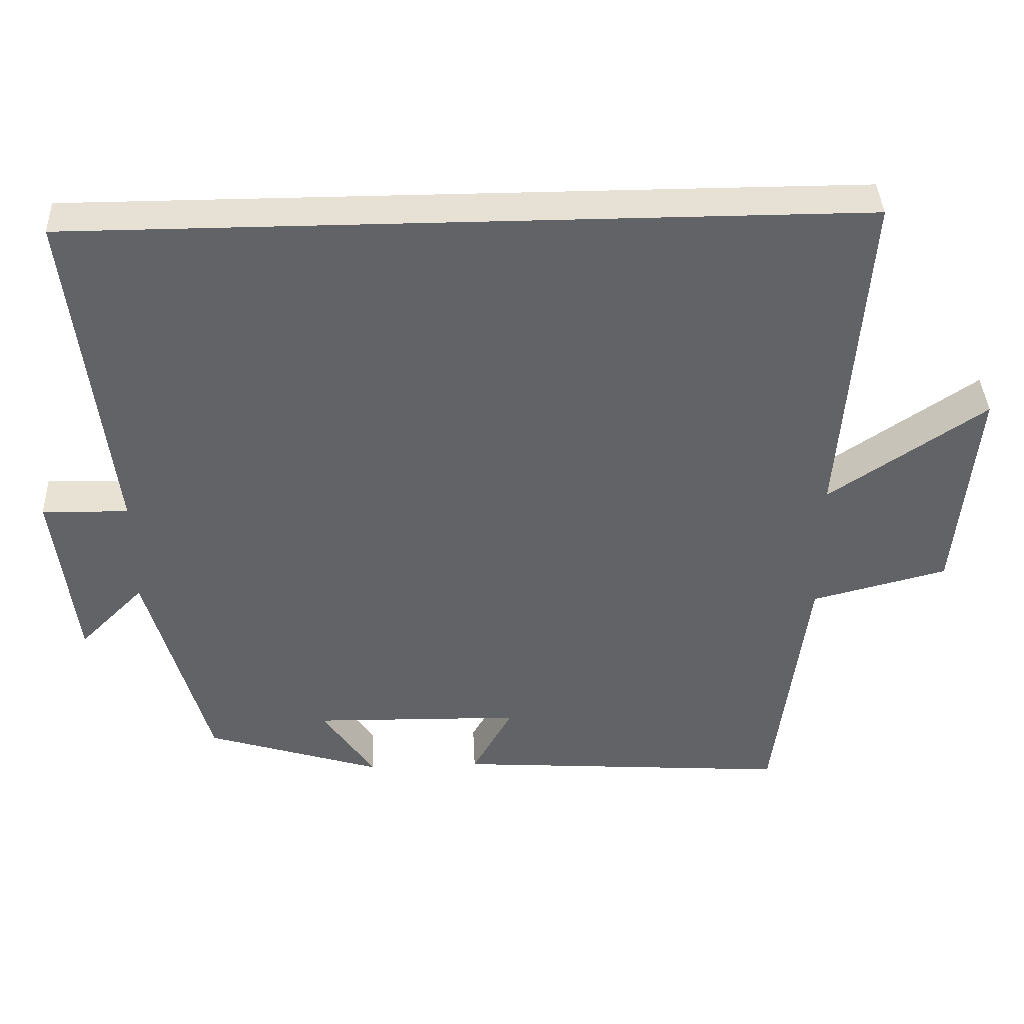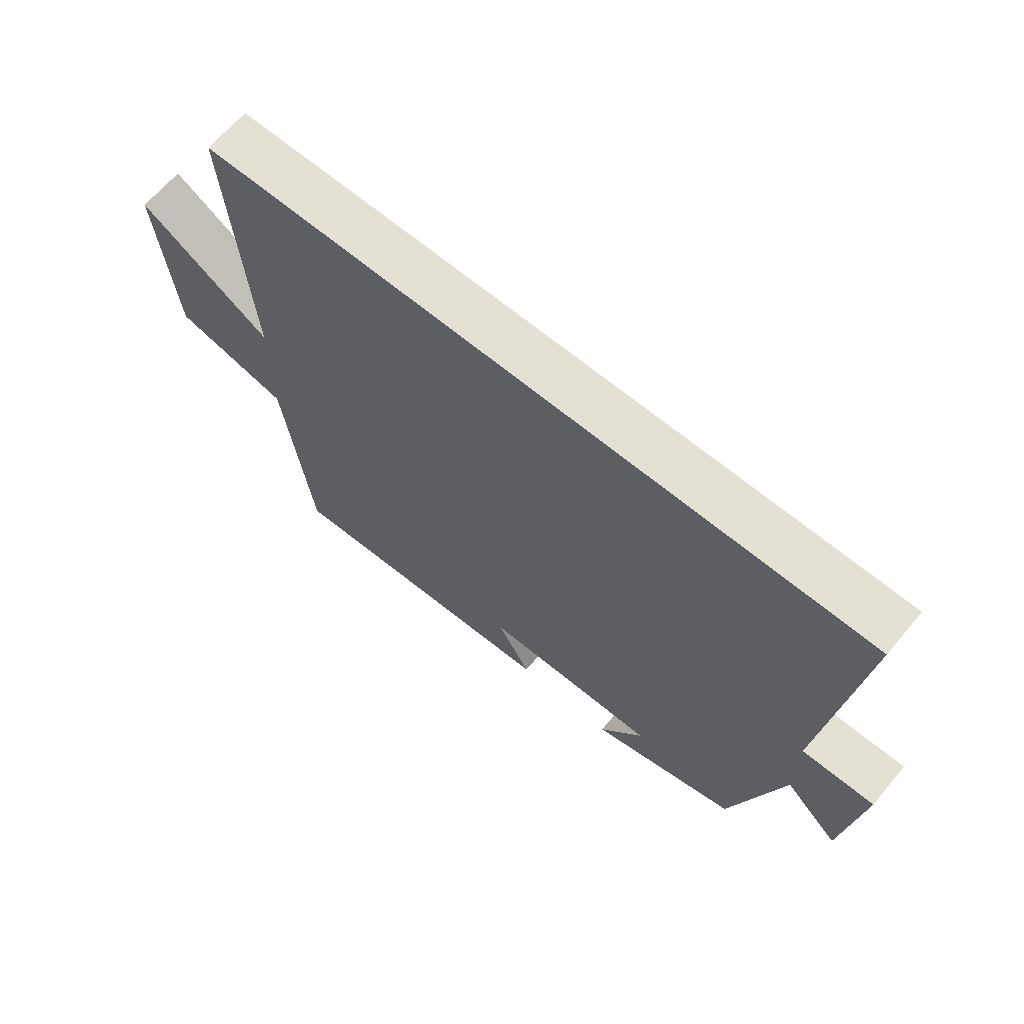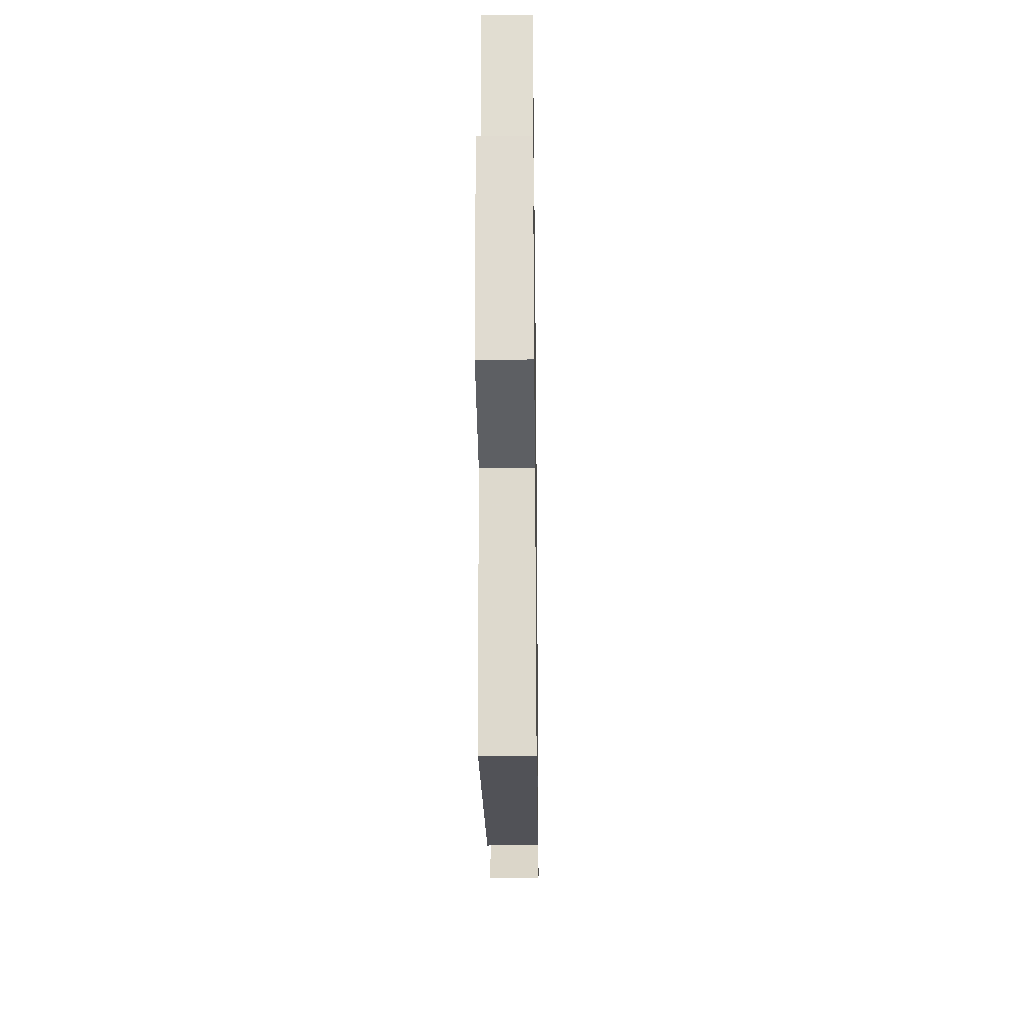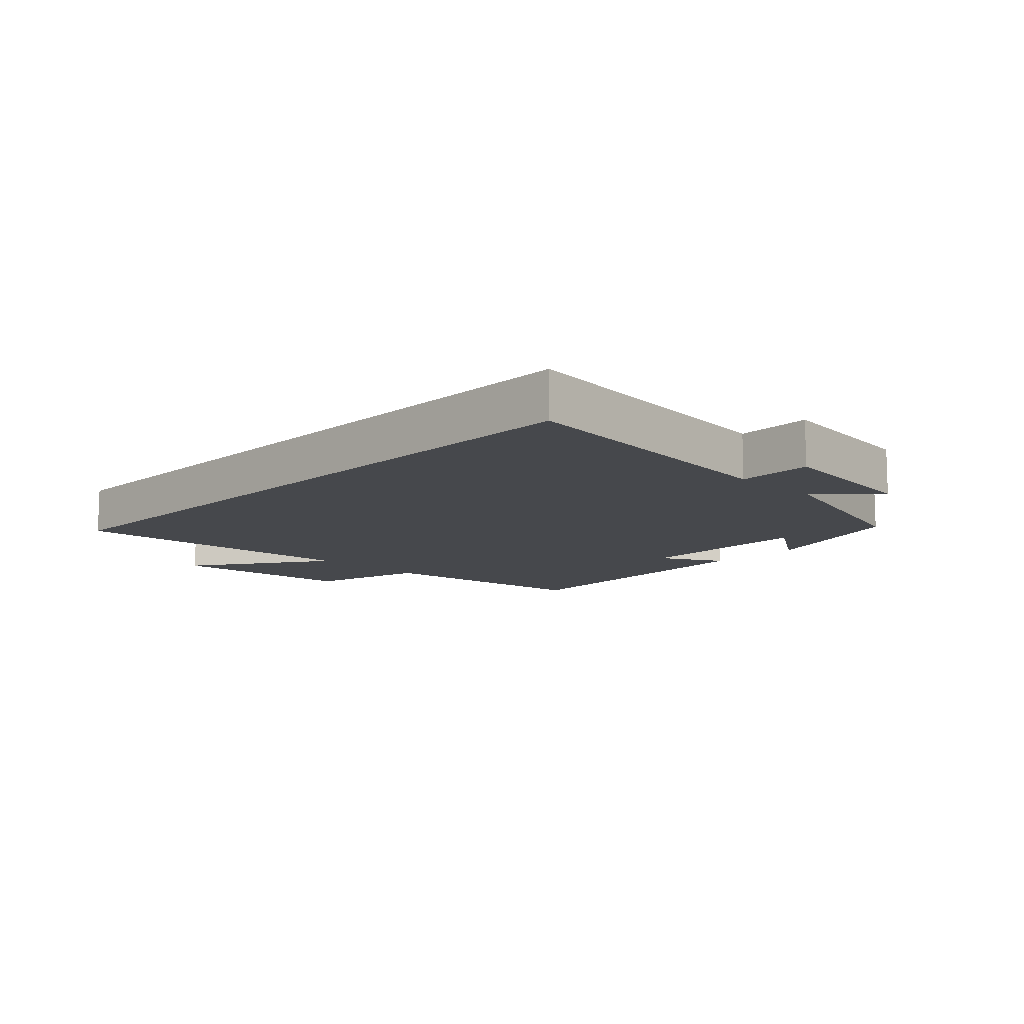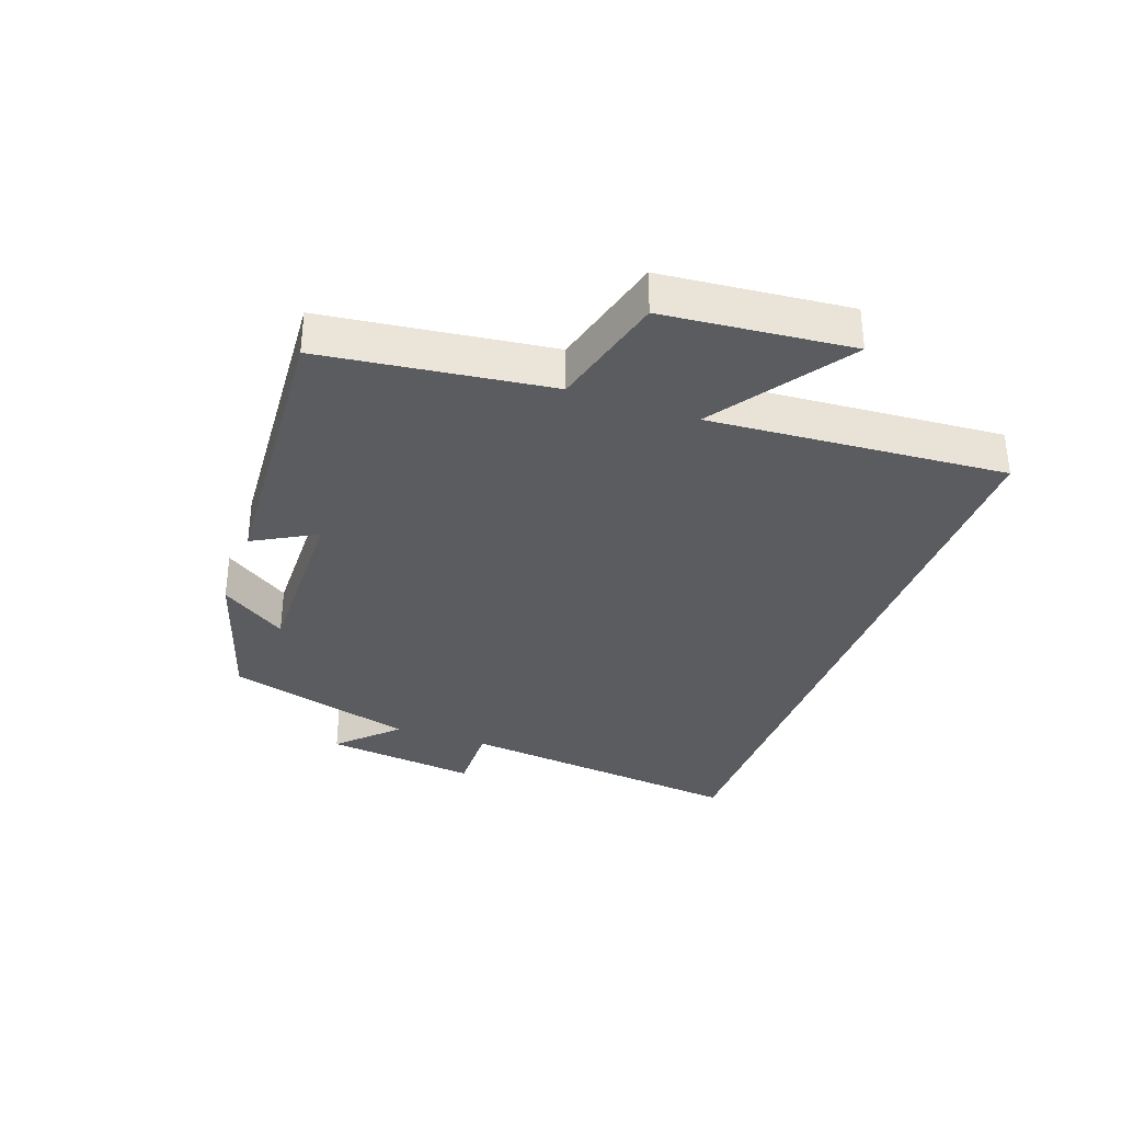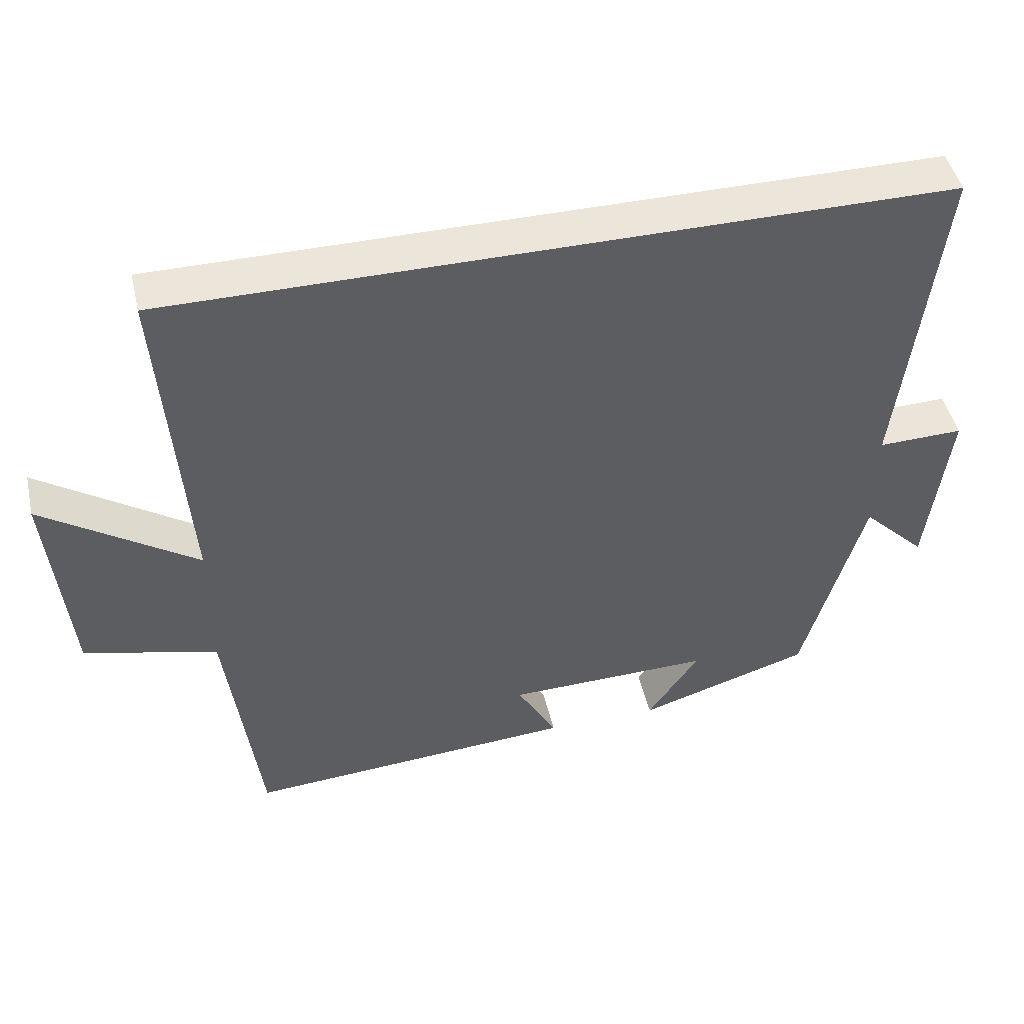
<metadata>
{"format":"obj","ext":"obj","renderer":"f3d","projection":"perspective","resolution":1024,"background":"white","views":[{"elev":39.3,"azim":177.5,"up":"+Z"},{"elev":65.8,"azim":40.1,"up":"+Z"},{"elev":-25.6,"azim":-89.2,"up":"+Z"},{"elev":-11.2,"azim":45.9,"up":"+Y"},{"elev":-33.6,"azim":-109.8,"up":"+Y"},{"elev":46.7,"azim":-12.9,"up":"+Z"}]}
</metadata>
<code>
v -0.454 0.07 -0.533
v -0.5 0.07 -0.172
v -0.688 0.07 -0.124
v -0.716 0.07 0.174
v -0.5 0.07 0.028
v -0.534 0.07 0.5
v 0.554 0.07 0.5
v 0.5 0.07 0.033
v 0.619 0.07 0.036
v 0.589 0.07 -0.21
v 0.5 0.07 -0.121
v 0.415 0.07 -0.424
v 0.172 0.07 -0.5
v 0.244 0.07 -0.394
v -0.044 0.07 -0.4
v 0.012 0.07 -0.5
v -0.454 0 -0.533
v -0.5 0 -0.172
v -0.688 0 -0.124
v -0.716 0 0.174
v -0.5 0 0.028
v -0.534 0 0.5
v 0.554 0 0.5
v 0.5 0 0.033
v 0.619 0 0.036
v 0.589 0 -0.21
v 0.5 0 -0.121
v 0.415 0 -0.424
v 0.172 0 -0.5
v 0.244 0 -0.394
v -0.044 0 -0.4
v 0.012 0 -0.5
f 15 16 1 2
f 14 15 2
f 11 12 13 14
f 11 14 2
f 8 9 10 11
f 8 11 2 3
f 5 6 7 8
f 5 8 3
f 3 4 5
f 18 17 32 31
f 18 31 30
f 30 29 28 27
f 18 30 27
f 27 26 25 24
f 19 18 27 24
f 24 23 22 21
f 19 24 21
f 21 20 19
f 1 17 18 2
f 2 18 19 3
f 3 19 20 4
f 4 20 21 5
f 5 21 22 6
f 6 22 23 7
f 7 23 24 8
f 8 24 25 9
f 9 25 26 10
f 10 26 27 11
f 11 27 28 12
f 12 28 29 13
f 13 29 30 14
f 14 30 31 15
f 15 31 32 16
f 16 32 17 1

</code>
